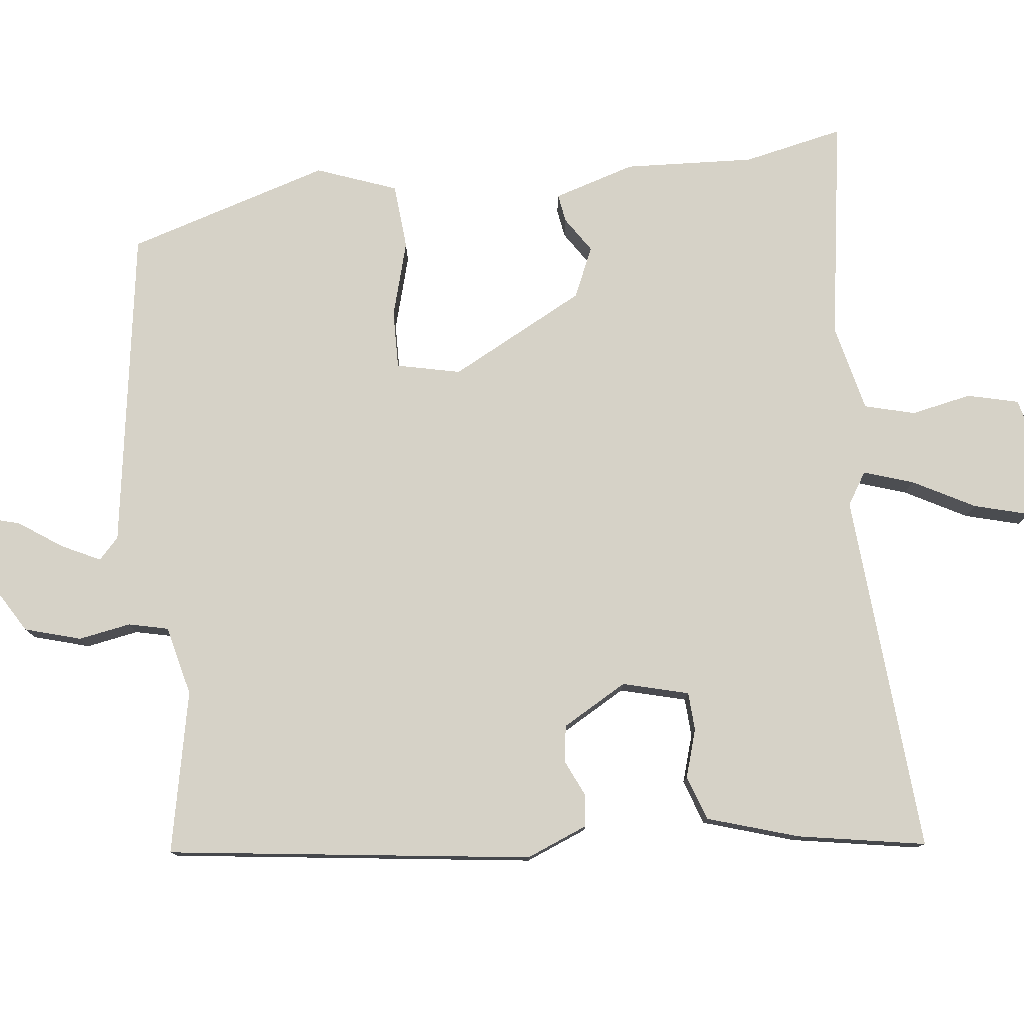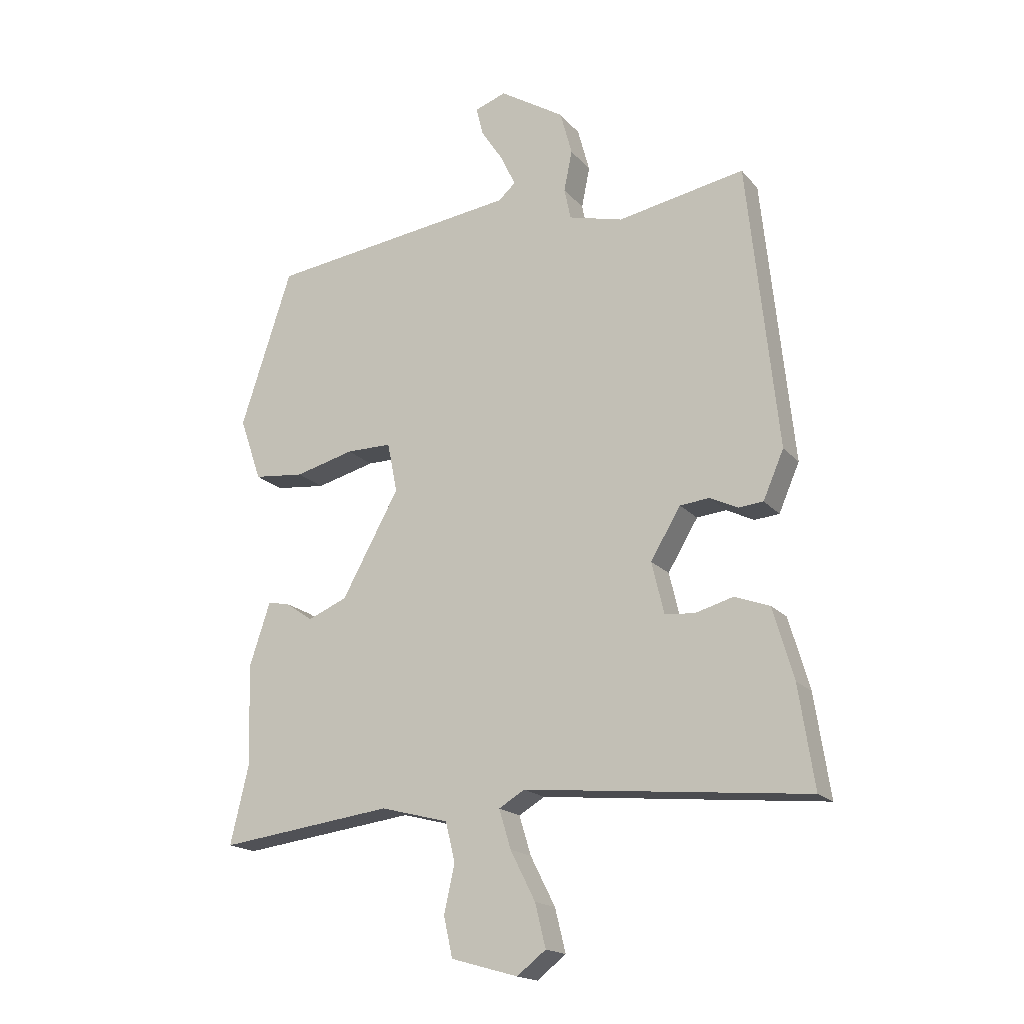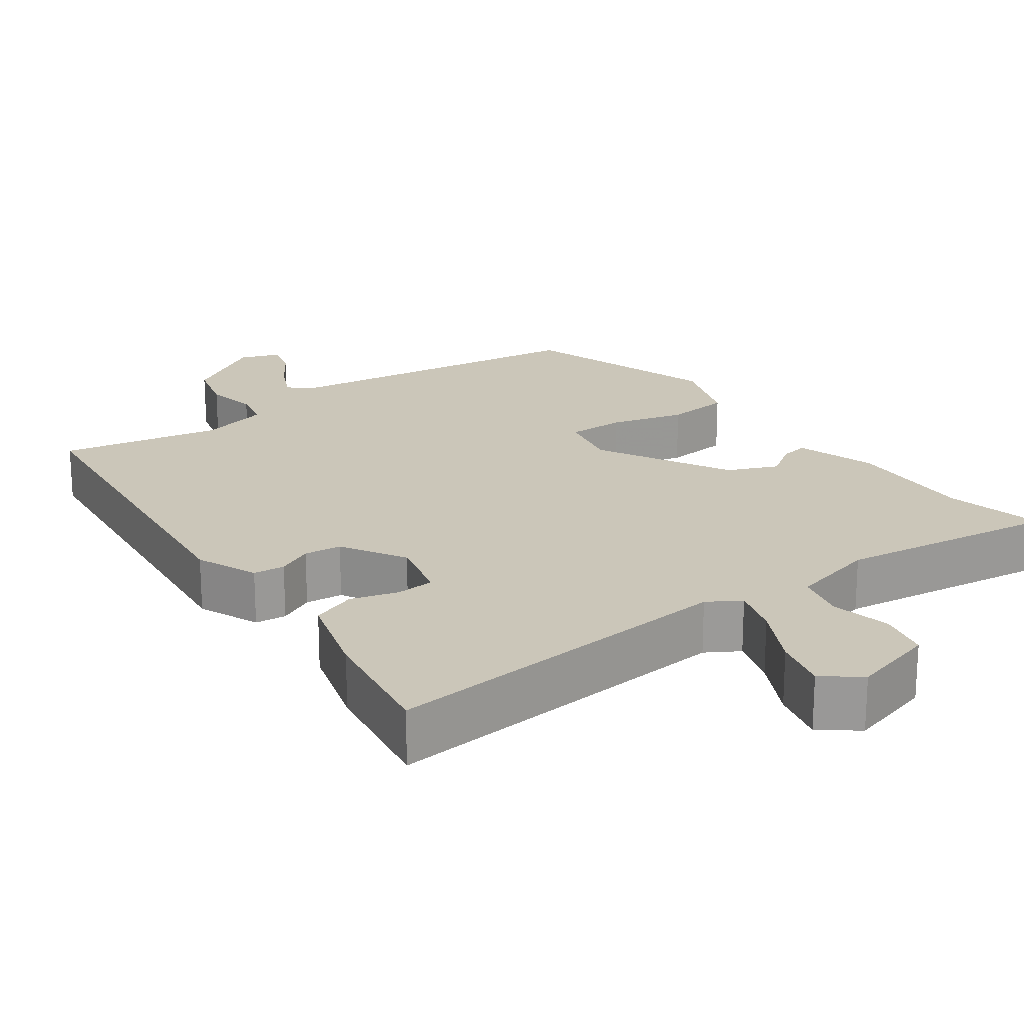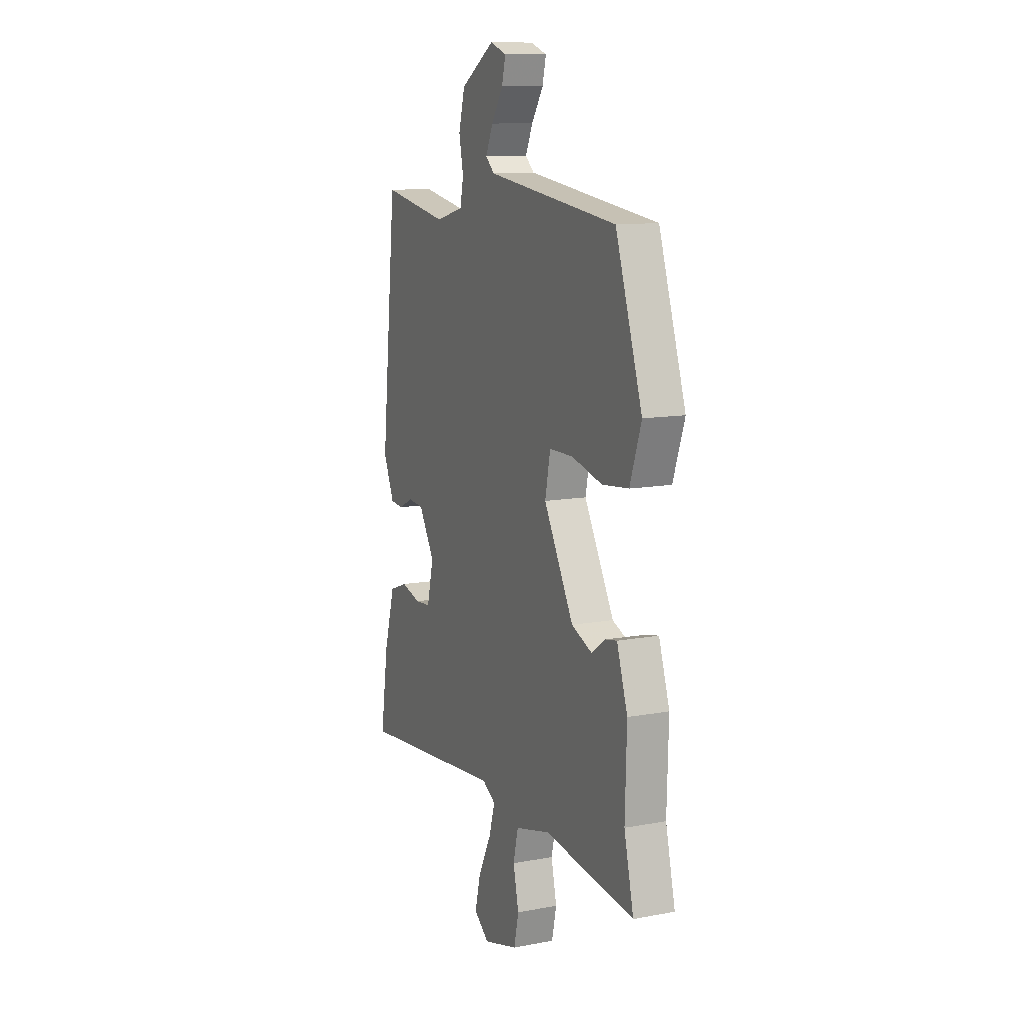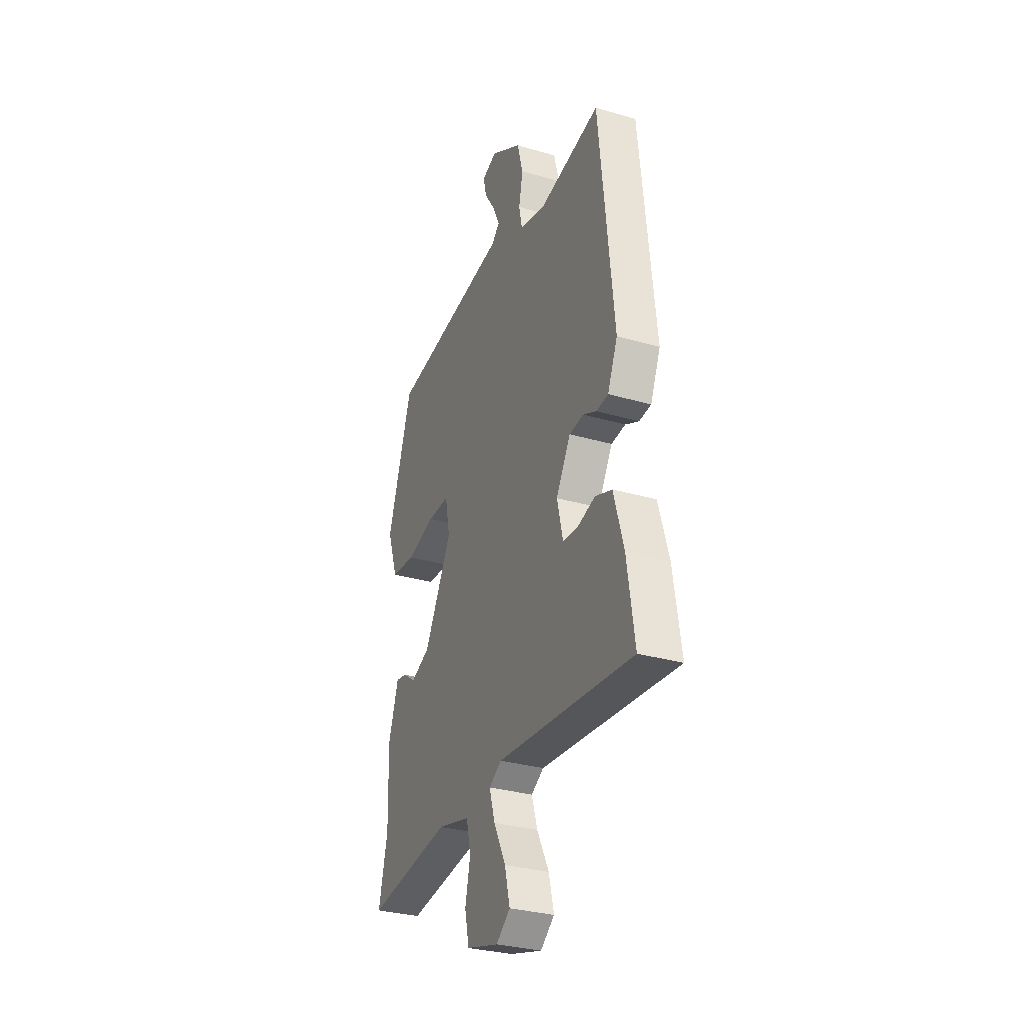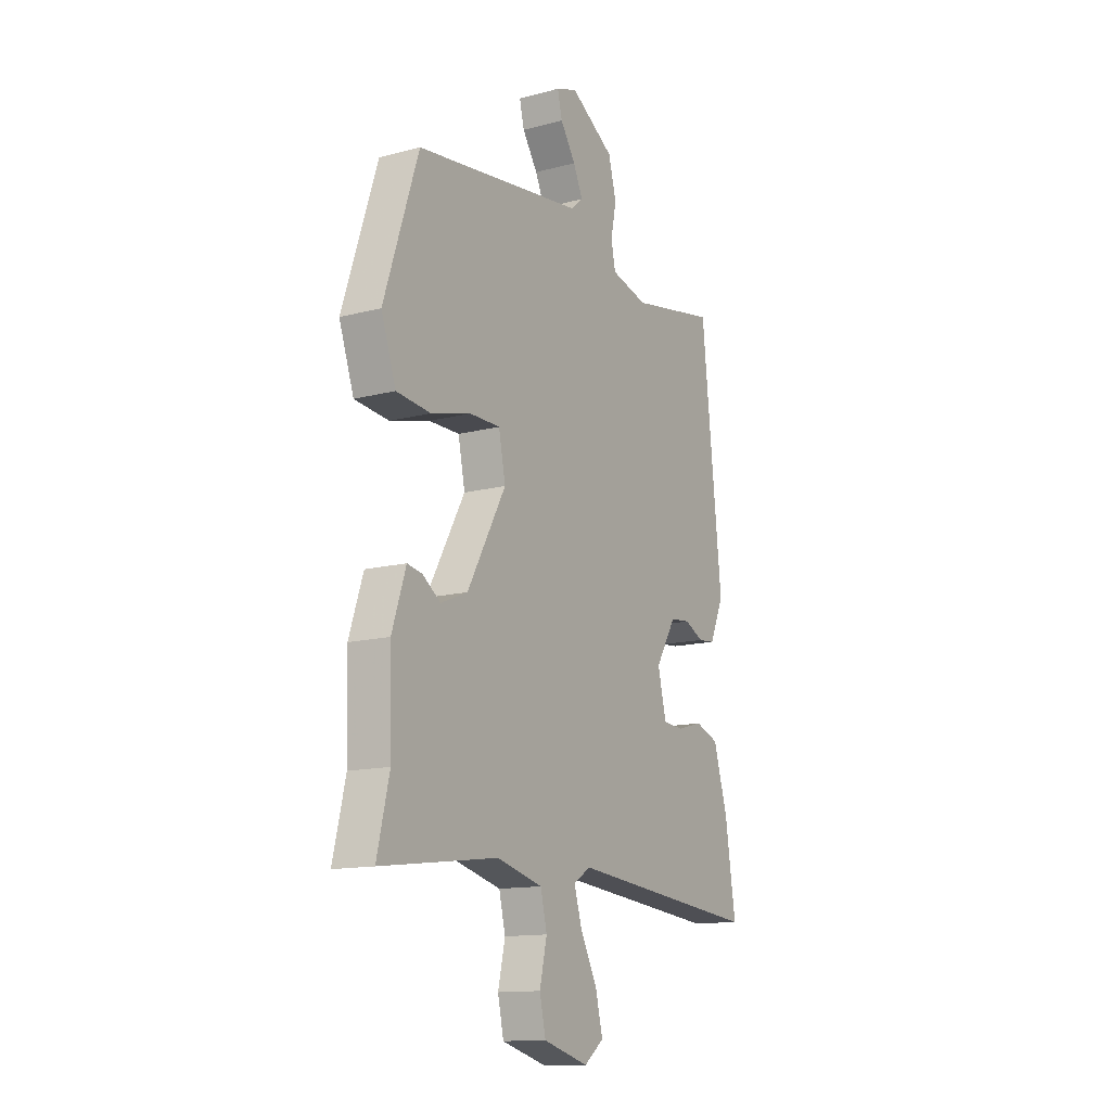
<metadata>
{"format":"obj","ext":"obj","renderer":"f3d","projection":"perspective","resolution":1024,"background":"white","views":[{"elev":78.5,"azim":84.8,"up":"+Y"},{"elev":-17.9,"azim":27.1,"up":"+Z"},{"elev":21.0,"azim":144.5,"up":"+Y"},{"elev":11.4,"azim":-114.5,"up":"+Z"},{"elev":-31.2,"azim":67.5,"up":"+Z"},{"elev":-13.5,"azim":-59.2,"up":"+Z"}]}
</metadata>
<code>
v 0.44 0.07 0.5
v 0.491 0.07 0.014
v 0.456 0.07 -0.067
v 0.414 0.07 -0.071
v 0.367 0.07 -0.048
v 0.317 0.07 -0.053
v 0.266 0.07 -0.138
v 0.287 0.07 -0.226
v 0.338 0.07 -0.23
v 0.402 0.07 -0.212
v 0.461 0.07 -0.234
v 0.496 0.07 -0.355
v 0.522 0.07 -0.526
v 0.043 0.07 -0.479
v -0.001 0.07 -0.505
v 0.019 0.07 -0.571
v 0.061 0.07 -0.654
v 0.079 0.07 -0.727
v 0.03 0.07 -0.765
v -0.083 0.07 -0.733
v -0.098 0.07 -0.665
v -0.08 0.07 -0.585
v -0.096 0.07 -0.518
v -0.211 0.07 -0.488
v -0.506 0.07 -0.526
v -0.475 0.07 -0.394
v -0.48 0.07 -0.222
v -0.445 0.07 -0.115
v -0.408 0.07 -0.122
v -0.362 0.07 -0.154
v -0.295 0.07 -0.126
v -0.198 0.07 0.05
v -0.215 0.07 0.135
v -0.292 0.07 0.135
v -0.392 0.07 0.109
v -0.478 0.07 0.118
v -0.515 0.07 0.225
v -0.428 0.07 0.491
v -0.003 0.07 0.546
v 0.026 0.07 0.572
v 0.002 0.07 0.624
v -0.036 0.07 0.682
v -0.048 0.07 0.731
v 0.005 0.07 0.75
v 0.115 0.07 0.681
v 0.135 0.07 0.606
v 0.121 0.07 0.537
v 0.132 0.07 0.484
v 0.224 0.07 0.46
v 0.44 0 0.5
v 0.491 0 0.014
v 0.456 0 -0.067
v 0.414 0 -0.071
v 0.367 0 -0.048
v 0.317 0 -0.053
v 0.266 0 -0.138
v 0.287 0 -0.226
v 0.338 0 -0.23
v 0.402 0 -0.212
v 0.461 0 -0.234
v 0.496 0 -0.355
v 0.522 0 -0.526
v 0.043 0 -0.479
v -0.001 0 -0.505
v 0.019 0 -0.571
v 0.061 0 -0.654
v 0.079 0 -0.727
v 0.03 0 -0.765
v -0.083 0 -0.733
v -0.098 0 -0.665
v -0.08 0 -0.585
v -0.096 0 -0.518
v -0.211 0 -0.488
v -0.506 0 -0.526
v -0.475 0 -0.394
v -0.48 0 -0.222
v -0.445 0 -0.115
v -0.408 0 -0.122
v -0.362 0 -0.154
v -0.295 0 -0.126
v -0.198 0 0.05
v -0.215 0 0.135
v -0.292 0 0.135
v -0.392 0 0.109
v -0.478 0 0.118
v -0.515 0 0.225
v -0.428 0 0.491
v -0.003 0 0.546
v 0.026 0 0.572
v 0.002 0 0.624
v -0.036 0 0.682
v -0.048 0 0.731
v 0.005 0 0.75
v 0.115 0 0.681
v 0.135 0 0.606
v 0.121 0 0.537
v 0.132 0 0.484
v 0.224 0 0.46
f 45 46 47
f 44 45 47
f 43 44 47
f 42 43 47
f 41 42 47
f 40 41 47 48
f 39 40 48
f 38 39 48
f 37 38 48
f 36 37 48
f 35 36 48
f 34 35 48
f 33 34 48 49
f 28 29 30
f 27 28 30
f 26 27 30
f 26 30 31
f 25 26 31
f 24 25 31
f 23 24 31 32
f 20 21 22
f 19 20 22
f 18 19 22
f 17 18 22
f 16 17 22
f 22 23 32
f 16 22 32
f 15 16 32
f 12 13 14
f 11 12 14
f 10 11 14
f 9 10 14
f 8 9 14 15
f 15 32 33
f 8 15 33
f 7 8 33
f 3 4 5
f 2 3 5
f 1 2 5
f 49 1 5
f 49 5 6
f 6 7 33 49
f 96 95 94
f 96 94 93
f 96 93 92
f 96 92 91
f 96 91 90
f 97 96 90 89
f 97 89 88
f 97 88 87
f 97 87 86
f 97 86 85
f 97 85 84
f 97 84 83
f 98 97 83 82
f 79 78 77
f 79 77 76
f 79 76 75
f 80 79 75
f 80 75 74
f 80 74 73
f 81 80 73 72
f 71 70 69
f 71 69 68
f 71 68 67
f 71 67 66
f 71 66 65
f 81 72 71
f 81 71 65
f 81 65 64
f 63 62 61
f 63 61 60
f 63 60 59
f 63 59 58
f 64 63 58 57
f 82 81 64
f 82 64 57
f 82 57 56
f 54 53 52
f 54 52 51
f 54 51 50
f 54 50 98
f 55 54 98
f 98 82 56 55
f 1 50 51 2
f 2 51 52 3
f 3 52 53 4
f 4 53 54 5
f 5 54 55 6
f 6 55 56 7
f 7 56 57 8
f 8 57 58 9
f 9 58 59 10
f 10 59 60 11
f 11 60 61 12
f 12 61 62 13
f 13 62 63 14
f 14 63 64 15
f 15 64 65 16
f 16 65 66 17
f 17 66 67 18
f 18 67 68 19
f 19 68 69 20
f 20 69 70 21
f 21 70 71 22
f 22 71 72 23
f 23 72 73 24
f 24 73 74 25
f 25 74 75 26
f 26 75 76 27
f 27 76 77 28
f 28 77 78 29
f 29 78 79 30
f 30 79 80 31
f 31 80 81 32
f 32 81 82 33
f 33 82 83 34
f 34 83 84 35
f 35 84 85 36
f 36 85 86 37
f 37 86 87 38
f 38 87 88 39
f 39 88 89 40
f 40 89 90 41
f 41 90 91 42
f 42 91 92 43
f 43 92 93 44
f 44 93 94 45
f 45 94 95 46
f 46 95 96 47
f 47 96 97 48
f 48 97 98 49
f 49 98 50 1

</code>
